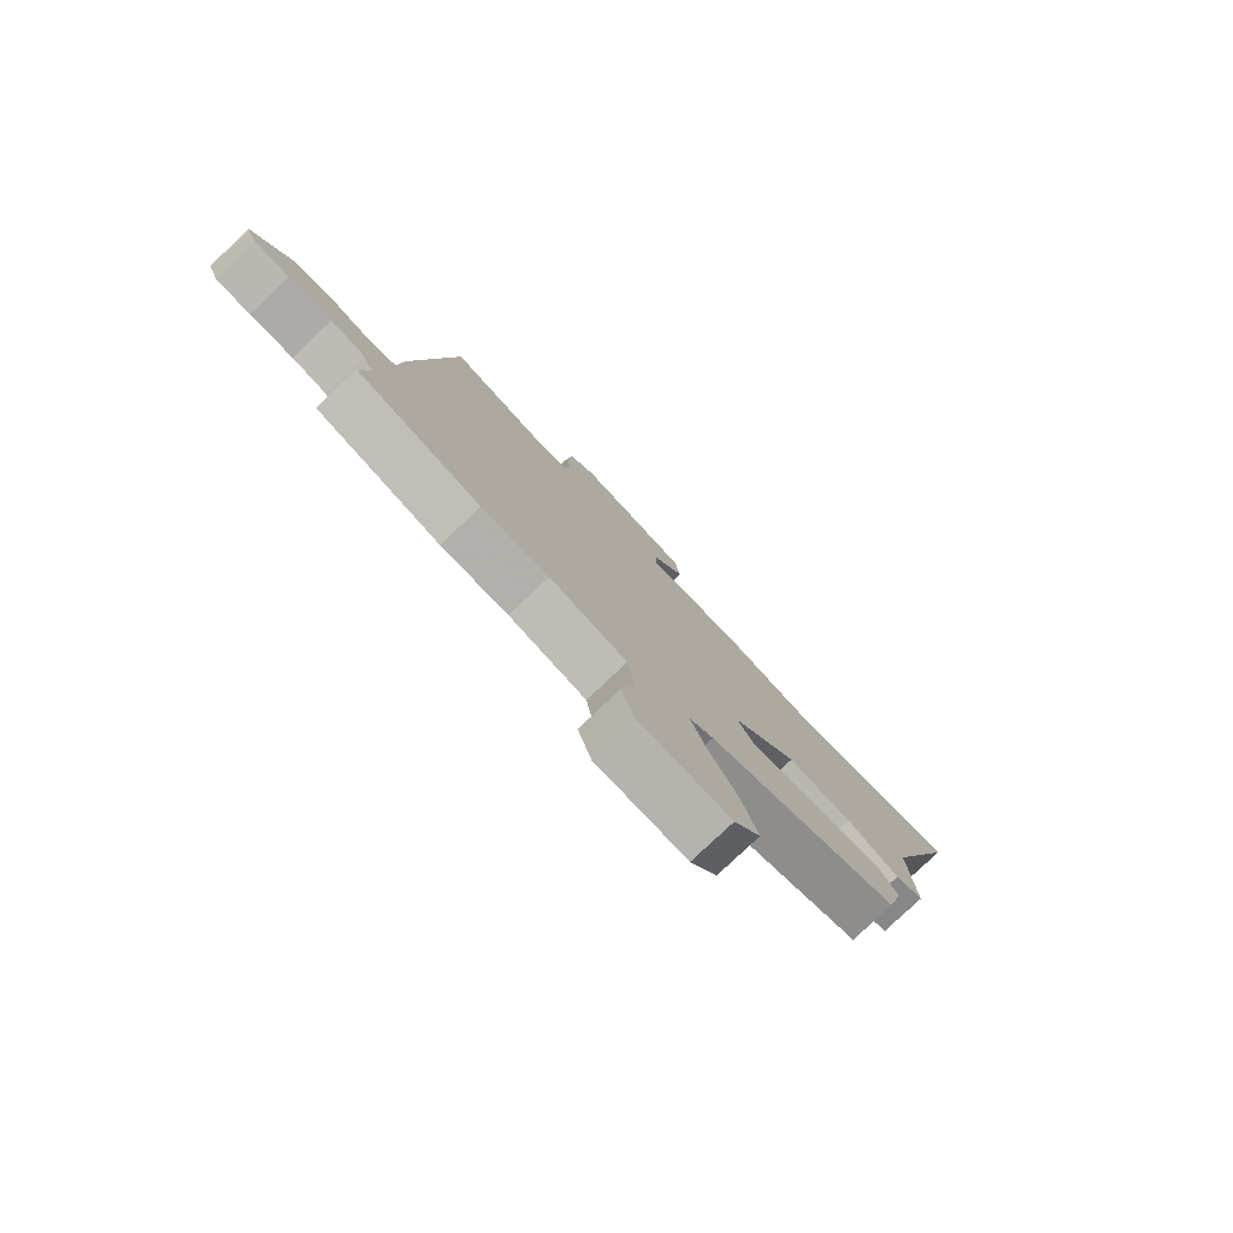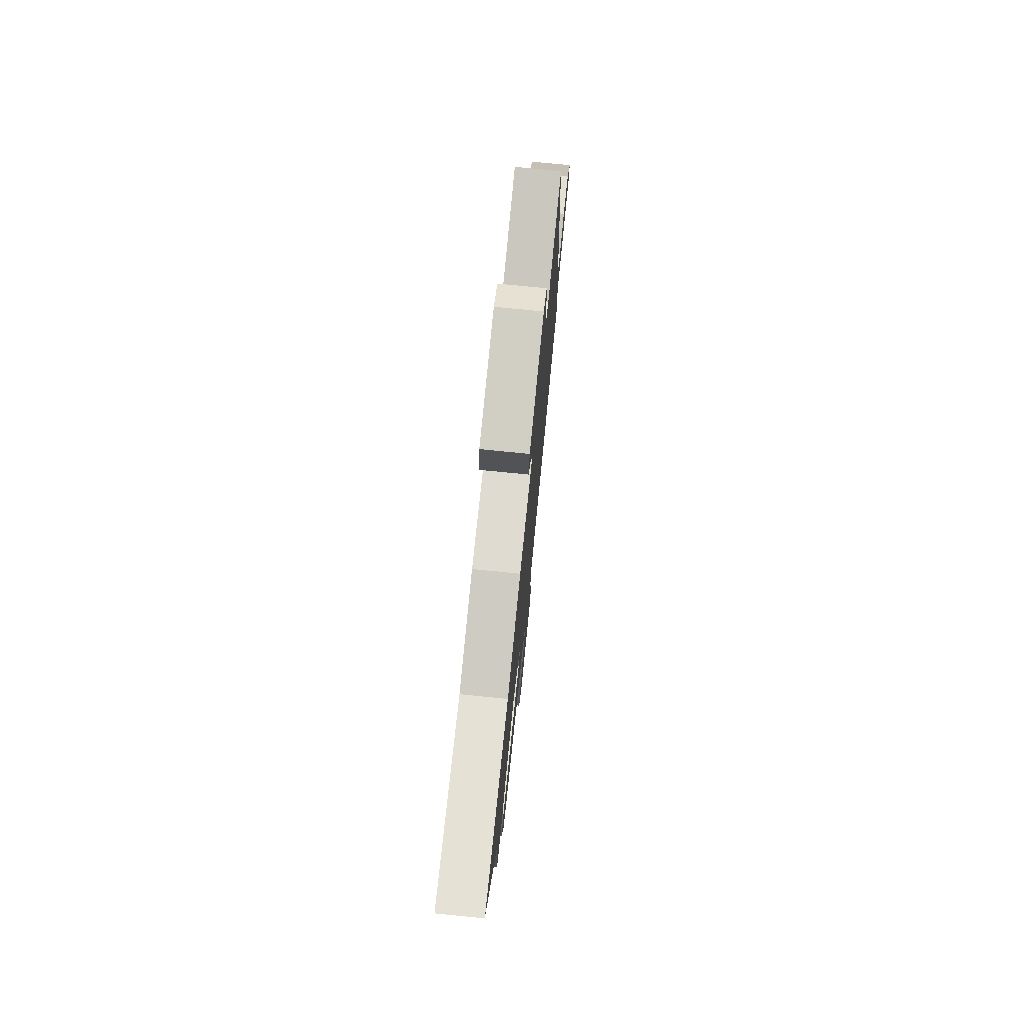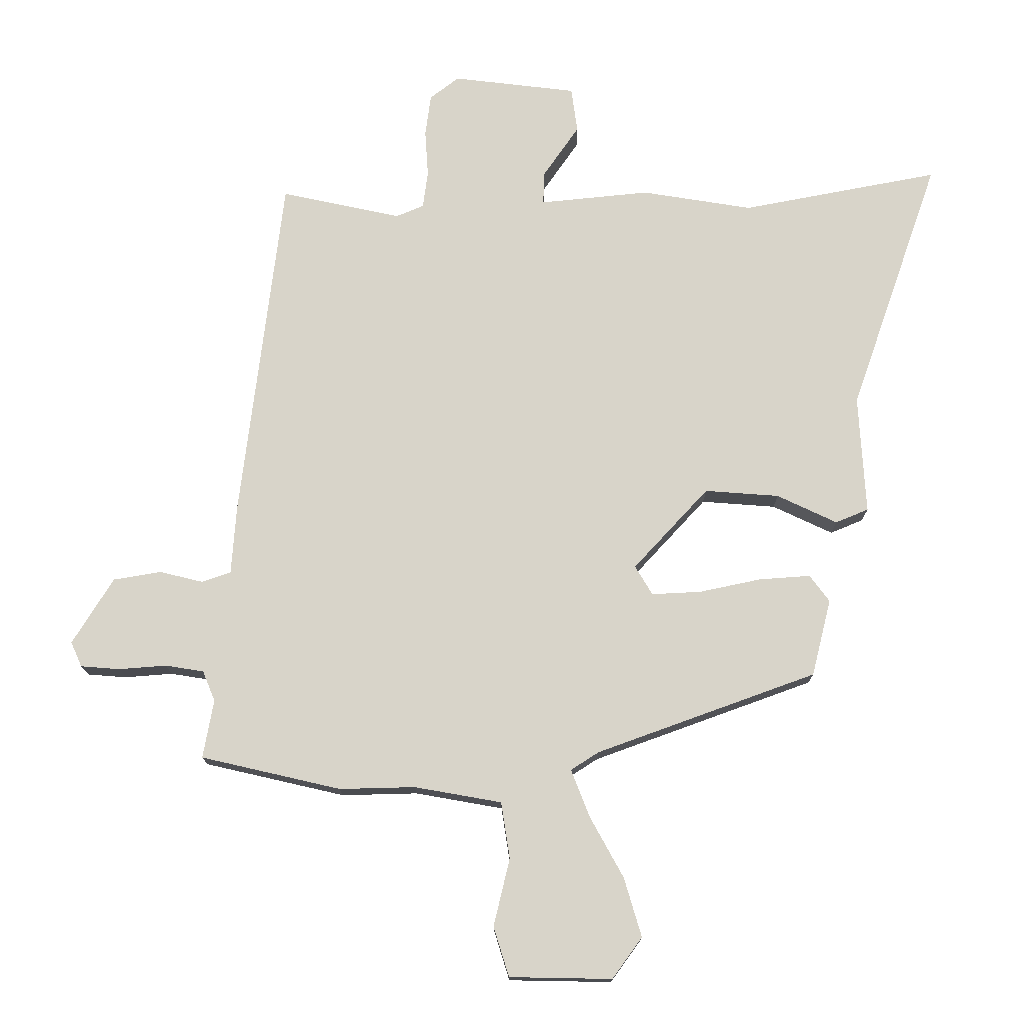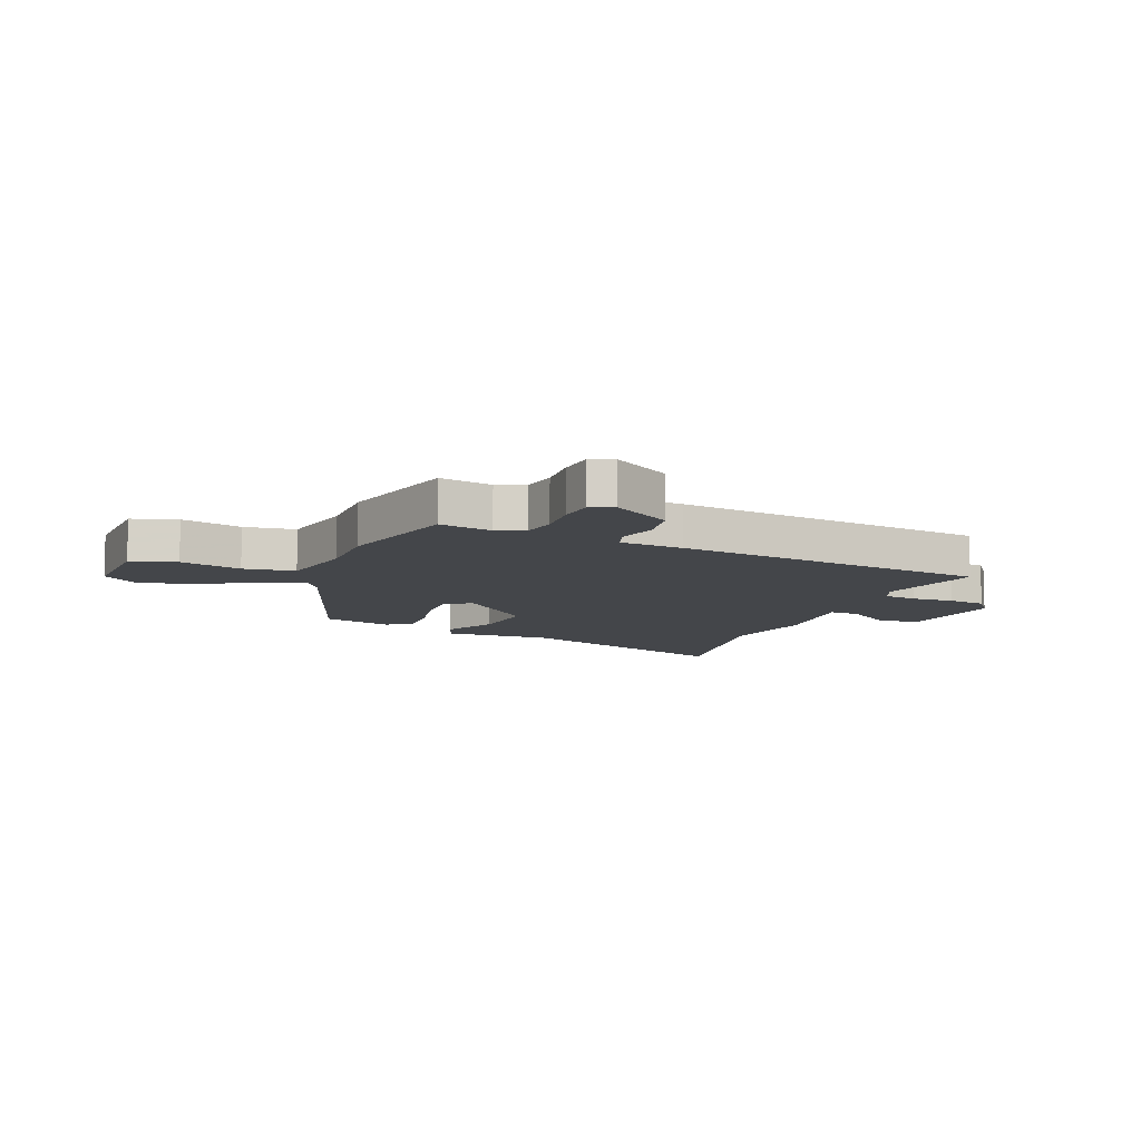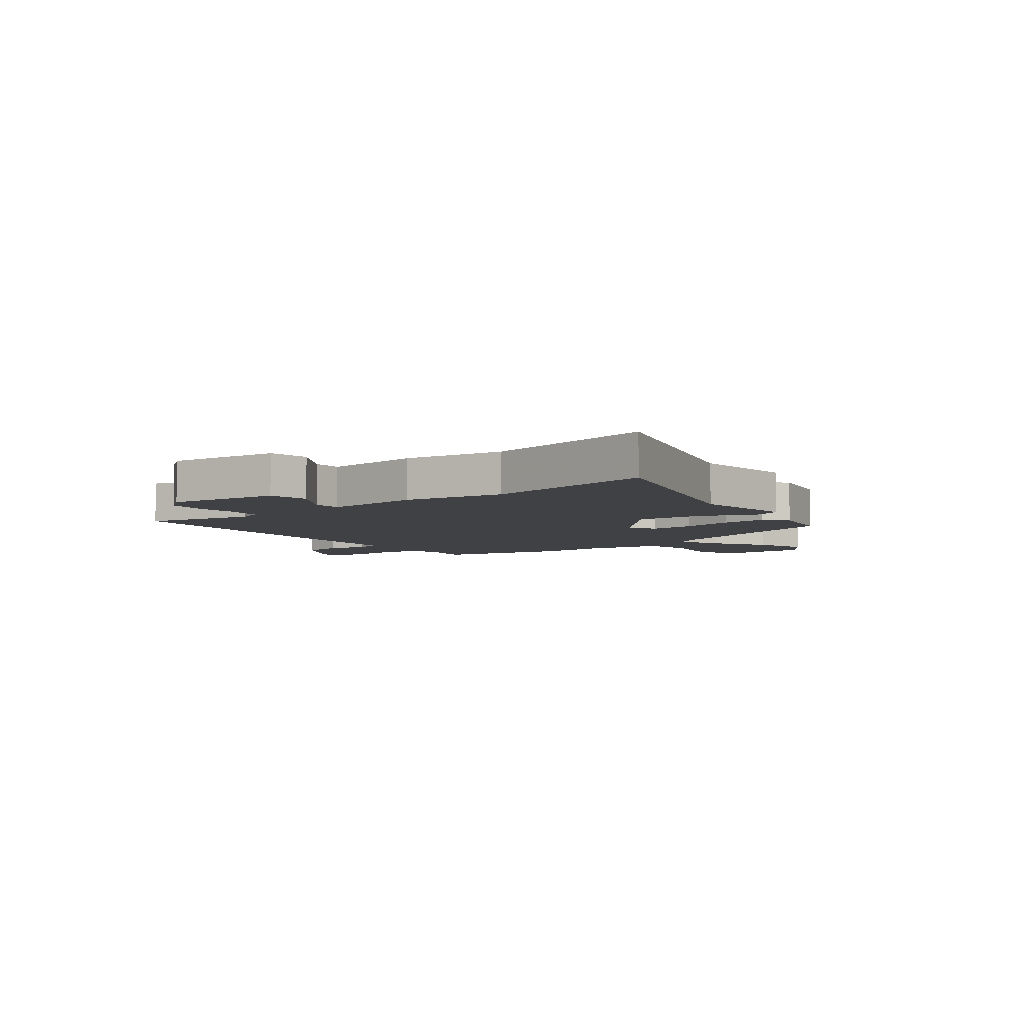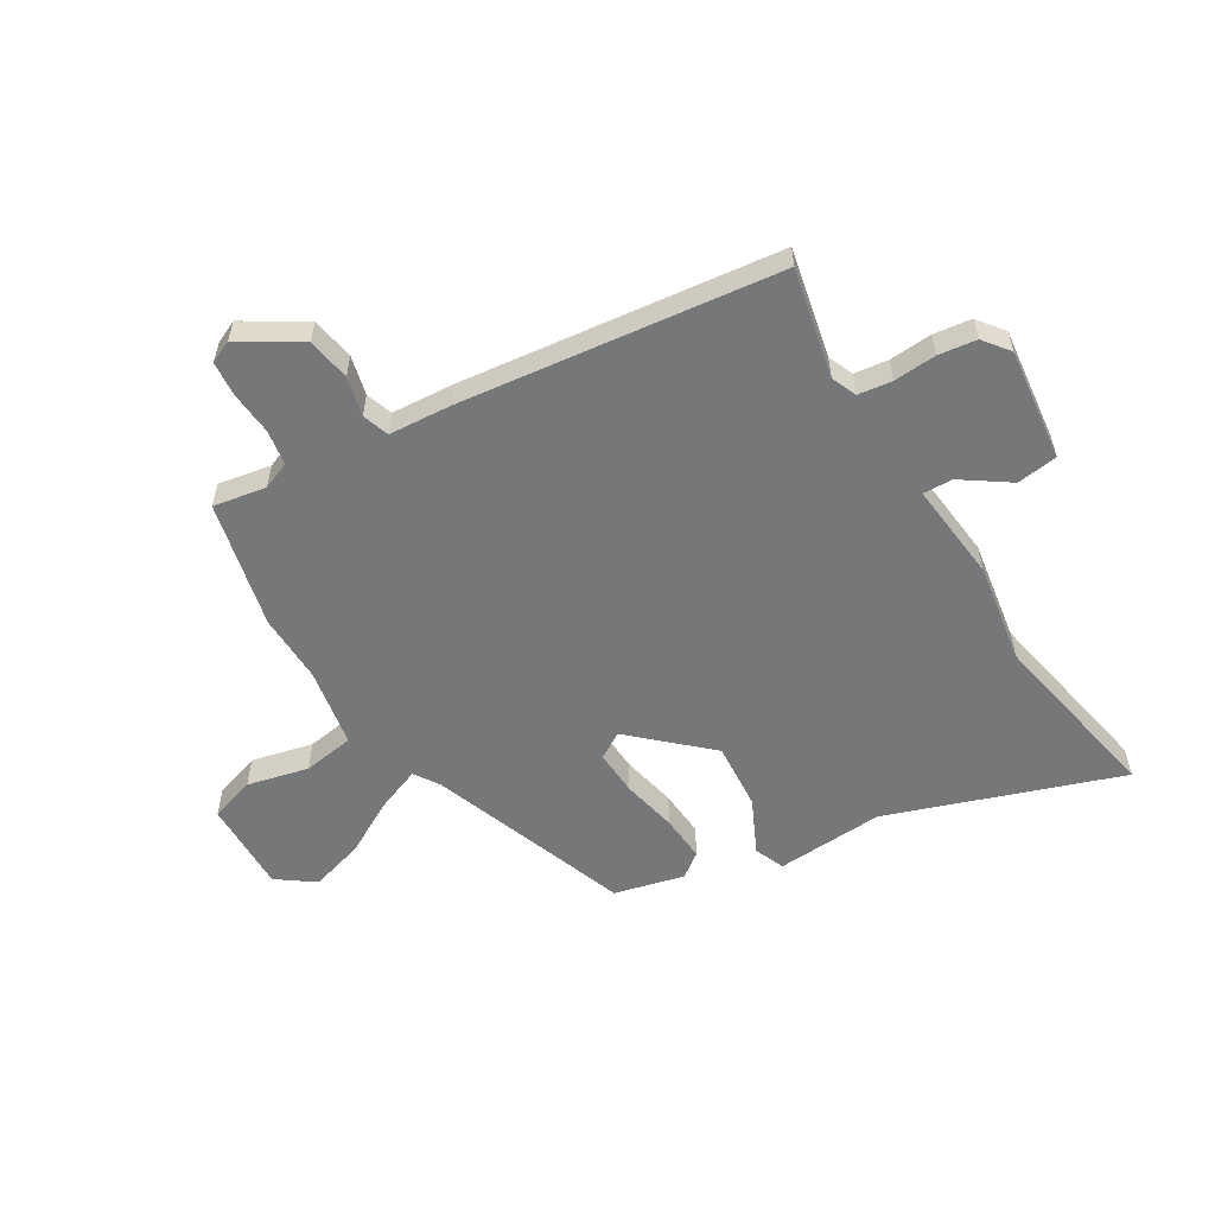
<metadata>
{"format":"obj","ext":"obj","renderer":"f3d","projection":"perspective","resolution":1024,"background":"white","views":[{"elev":-79.3,"azim":-46.6,"up":"+Z"},{"elev":75.9,"azim":95.7,"up":"+Z"},{"elev":-14.9,"azim":0.3,"up":"+Z"},{"elev":-9.4,"azim":-112.6,"up":"+Y"},{"elev":-5.4,"azim":39.0,"up":"+Y"},{"elev":-57.0,"azim":-58.8,"up":"+Y"}]}
</metadata>
<code>
v -0.444 0.07 0.501
v -0.25 0.07 0.459
v -0.205 0.07 0.478
v -0.197 0.07 0.538
v -0.202 0.07 0.614
v -0.193 0.07 0.682
v -0.146 0.07 0.718
v 0.054 0.07 0.694
v 0.064 0.07 0.621
v 0.006 0.07 0.537
v 0.004 0.07 0.484
v 0.181 0.07 0.502
v 0.36 0.07 0.473
v 0.679 0.07 0.534
v 0.535 0.07 0.123
v 0.546 0.07 -0.069
v 0.493 0.07 -0.091
v 0.396 0.07 -0.045
v 0.276 0.07 -0.036
v 0.155 0.07 -0.167
v 0.183 0.07 -0.214
v 0.263 0.07 -0.21
v 0.362 0.07 -0.189
v 0.445 0.07 -0.183
v 0.477 0.07 -0.226
v 0.446 0.07 -0.35
v 0.091 0.07 -0.479
v 0.046 0.07 -0.508
v 0.076 0.07 -0.585
v 0.13 0.07 -0.683
v 0.158 0.07 -0.778
v 0.11 0.07 -0.844
v -0.055 0.07 -0.841
v -0.08 0.07 -0.761
v -0.054 0.07 -0.652
v -0.068 0.07 -0.561
v -0.209 0.07 -0.536
v -0.331 0.07 -0.539
v -0.557 0.07 -0.487
v -0.54 0.07 -0.393
v -0.56 0.07 -0.344
v -0.622 0.07 -0.334
v -0.699 0.07 -0.34
v -0.762 0.07 -0.335
v -0.78 0.07 -0.295
v -0.714 0.07 -0.188
v -0.637 0.07 -0.175
v -0.567 0.07 -0.192
v -0.52 0.07 -0.176
v -0.512 0.07 -0.064
v -0.444 0 0.501
v -0.25 0 0.459
v -0.205 0 0.478
v -0.197 0 0.538
v -0.202 0 0.614
v -0.193 0 0.682
v -0.146 0 0.718
v 0.054 0 0.694
v 0.064 0 0.621
v 0.006 0 0.537
v 0.004 0 0.484
v 0.181 0 0.502
v 0.36 0 0.473
v 0.679 0 0.534
v 0.535 0 0.123
v 0.546 0 -0.069
v 0.493 0 -0.091
v 0.396 0 -0.045
v 0.276 0 -0.036
v 0.155 0 -0.167
v 0.183 0 -0.214
v 0.263 0 -0.21
v 0.362 0 -0.189
v 0.445 0 -0.183
v 0.477 0 -0.226
v 0.446 0 -0.35
v 0.091 0 -0.479
v 0.046 0 -0.508
v 0.076 0 -0.585
v 0.13 0 -0.683
v 0.158 0 -0.778
v 0.11 0 -0.844
v -0.055 0 -0.841
v -0.08 0 -0.761
v -0.054 0 -0.652
v -0.068 0 -0.561
v -0.209 0 -0.536
v -0.331 0 -0.539
v -0.557 0 -0.487
v -0.54 0 -0.393
v -0.56 0 -0.344
v -0.622 0 -0.334
v -0.699 0 -0.34
v -0.762 0 -0.335
v -0.78 0 -0.295
v -0.714 0 -0.188
v -0.637 0 -0.175
v -0.567 0 -0.192
v -0.52 0 -0.176
v -0.512 0 -0.064
f 49 50 1 2
f 45 46 47 48
f 45 48 49
f 42 43 44 45
f 41 42 45 49
f 40 41 49 2
f 37 38 39 40
f 36 37 40 2
f 32 33 34 35
f 32 35 36
f 29 30 31 32
f 28 29 32 36
f 27 28 36 2
f 22 23 24 25
f 21 22 25 26
f 15 16 17 18
f 13 14 15 18
f 11 12 13 18
f 11 18 19
f 7 8 9 10
f 7 10 11
f 4 5 6 7
f 3 4 7 11
f 21 26 27
f 20 21 27 2
f 11 19 20
f 2 3 11 20
f 52 51 100 99
f 98 97 96 95
f 99 98 95
f 95 94 93 92
f 99 95 92 91
f 52 99 91 90
f 90 89 88 87
f 52 90 87 86
f 85 84 83 82
f 86 85 82
f 82 81 80 79
f 86 82 79 78
f 52 86 78 77
f 75 74 73 72
f 76 75 72 71
f 68 67 66 65
f 68 65 64 63
f 68 63 62 61
f 69 68 61
f 60 59 58 57
f 61 60 57
f 57 56 55 54
f 61 57 54 53
f 77 76 71
f 52 77 71 70
f 70 69 61
f 70 61 53 52
f 1 51 52 2
f 2 52 53 3
f 3 53 54 4
f 4 54 55 5
f 5 55 56 6
f 6 56 57 7
f 7 57 58 8
f 8 58 59 9
f 9 59 60 10
f 10 60 61 11
f 11 61 62 12
f 12 62 63 13
f 13 63 64 14
f 14 64 65 15
f 15 65 66 16
f 16 66 67 17
f 17 67 68 18
f 18 68 69 19
f 19 69 70 20
f 20 70 71 21
f 21 71 72 22
f 22 72 73 23
f 23 73 74 24
f 24 74 75 25
f 25 75 76 26
f 26 76 77 27
f 27 77 78 28
f 28 78 79 29
f 29 79 80 30
f 30 80 81 31
f 31 81 82 32
f 32 82 83 33
f 33 83 84 34
f 34 84 85 35
f 35 85 86 36
f 36 86 87 37
f 37 87 88 38
f 38 88 89 39
f 39 89 90 40
f 40 90 91 41
f 41 91 92 42
f 42 92 93 43
f 43 93 94 44
f 44 94 95 45
f 45 95 96 46
f 46 96 97 47
f 47 97 98 48
f 48 98 99 49
f 49 99 100 50
f 50 100 51 1

</code>
